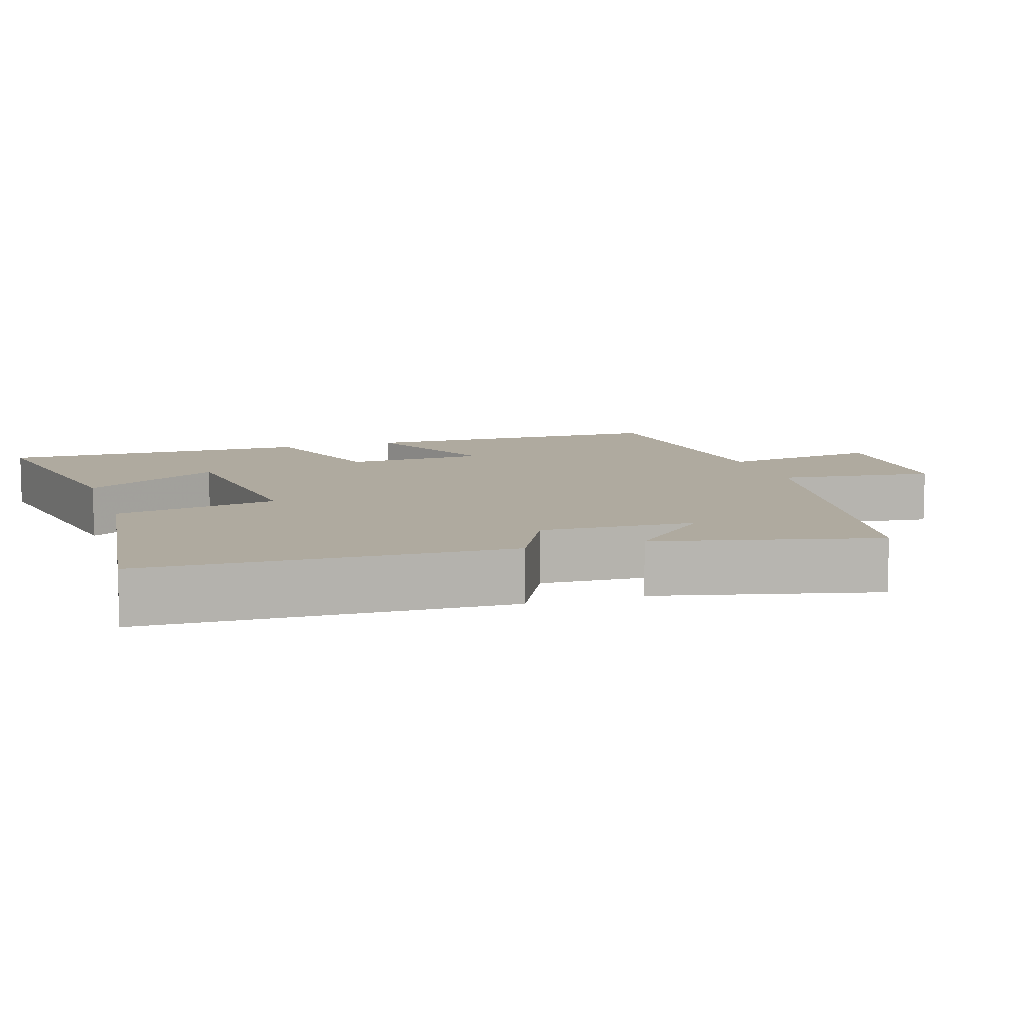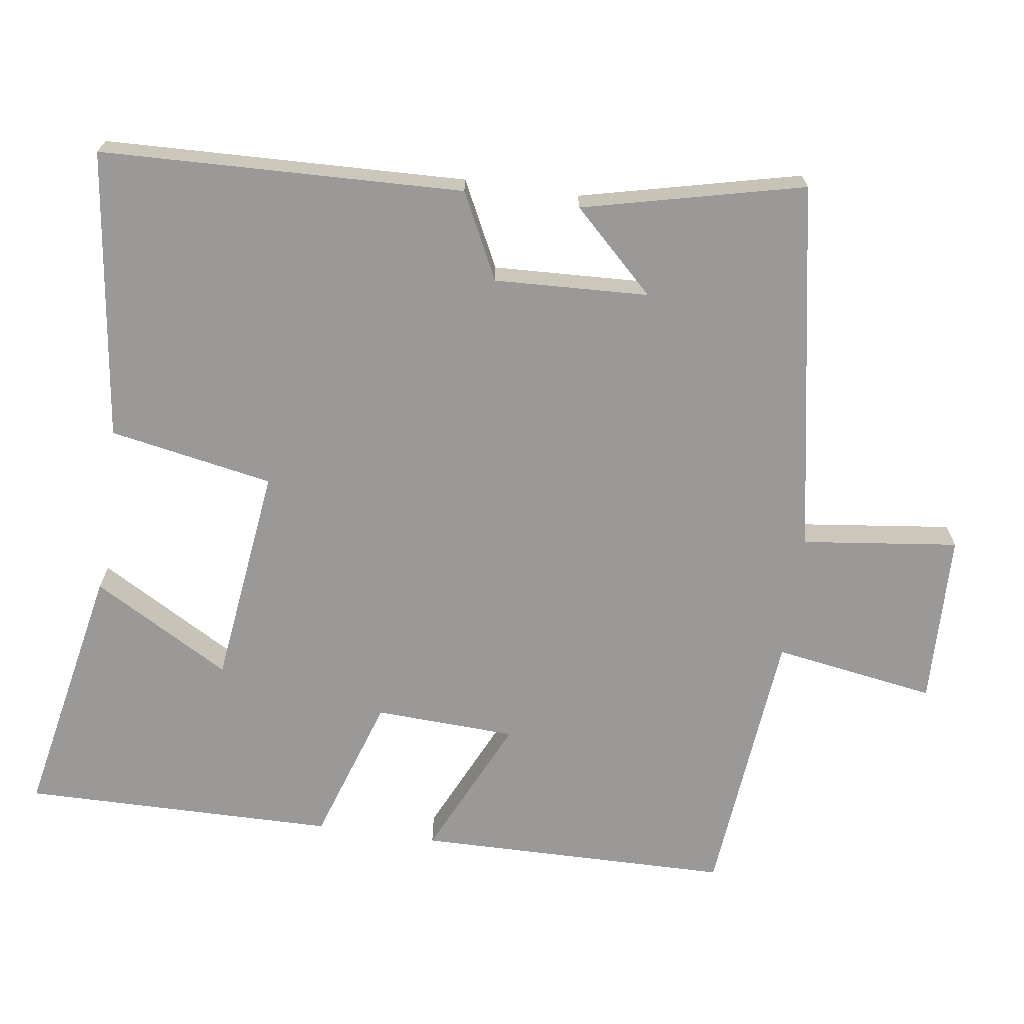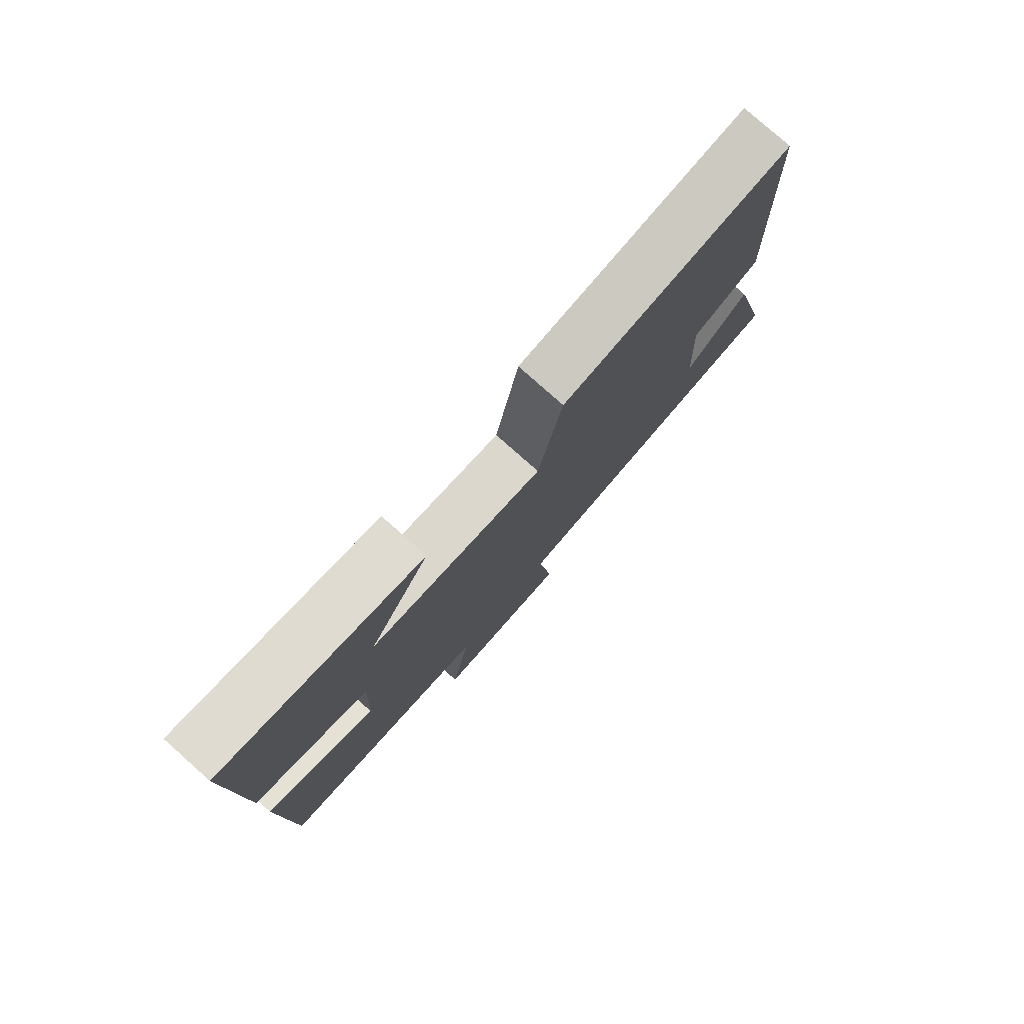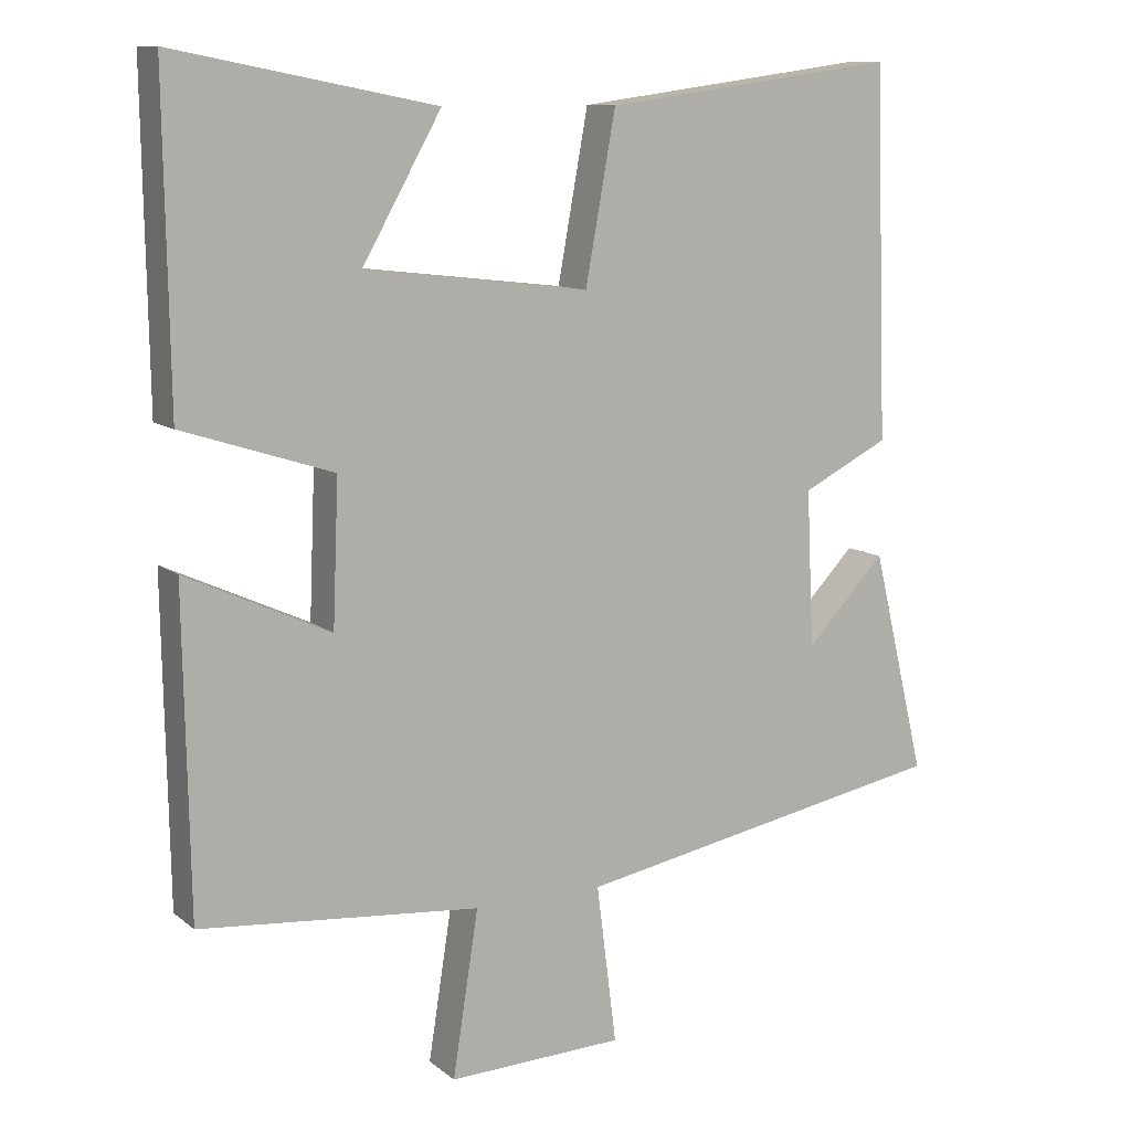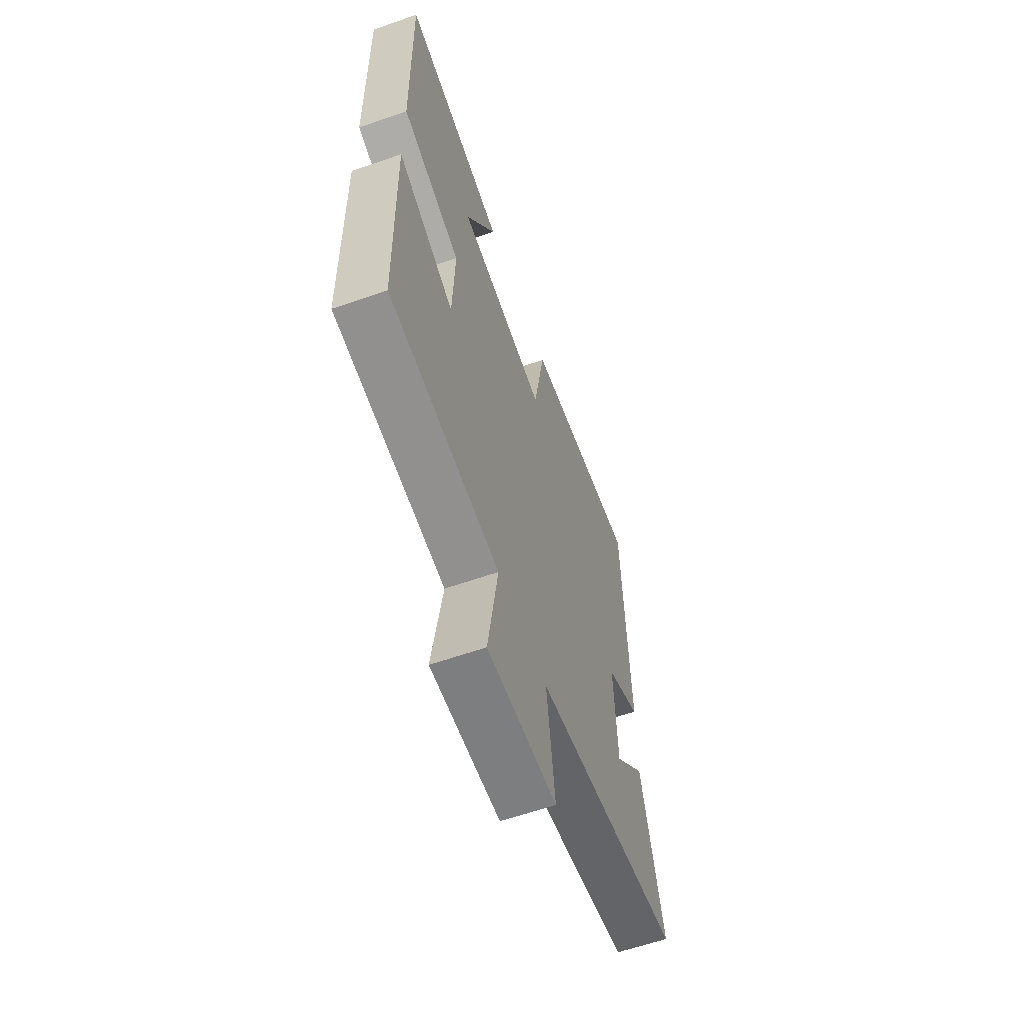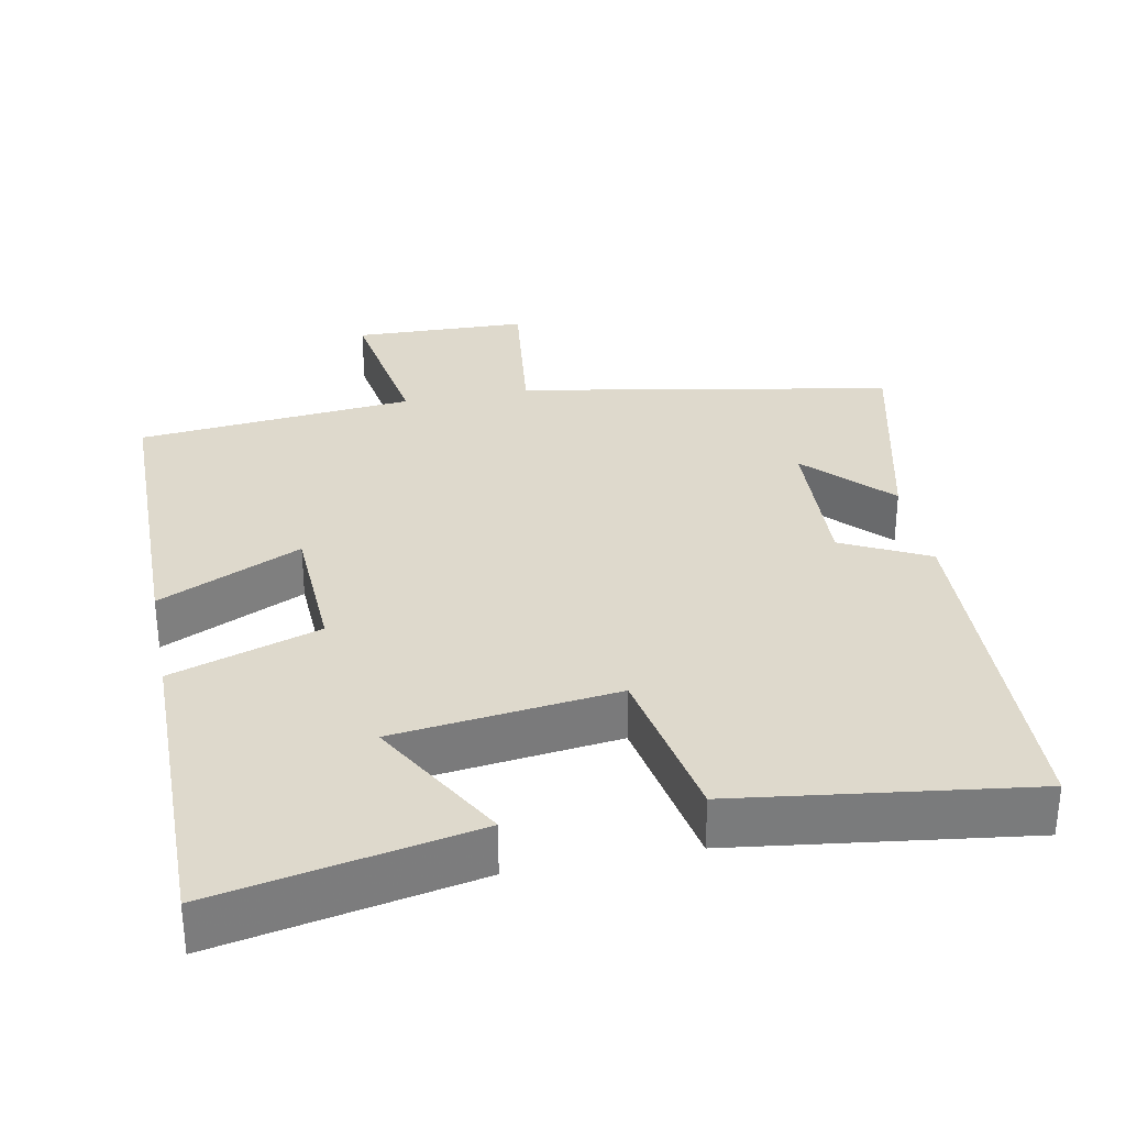
<metadata>
{"format":"obj","ext":"obj","renderer":"f3d","projection":"perspective","resolution":1024,"background":"white","views":[{"elev":9.4,"azim":72.1,"up":"+Y"},{"elev":-68.9,"azim":81.7,"up":"+Y"},{"elev":79.0,"azim":-48.4,"up":"+Z"},{"elev":10.8,"azim":-29.1,"up":"+Z"},{"elev":-61.0,"azim":-70.4,"up":"+Z"},{"elev":31.9,"azim":-11.2,"up":"+Y"}]}
</metadata>
<code>
v 0.573 0.07 -0.405
v 0.062 0.07 -0.5
v 0.089 0.07 -0.715
v -0.149 0.07 -0.723
v -0.114 0.07 -0.5
v -0.493 0.07 -0.465
v -0.5 0.07 -0.033
v -0.305 0.07 -0.123
v -0.297 0.07 0.071
v -0.5 0.07 0.137
v -0.506 0.07 0.568
v -0.154 0.07 0.5
v -0.261 0.07 0.311
v 0.043 0.07 0.275
v 0.084 0.07 0.5
v 0.482 0.07 0.554
v 0.5 0.07 0.056
v 0.382 0.07 -0.003
v 0.392 0.07 -0.215
v 0.5 0.07 -0.102
v 0.573 0 -0.405
v 0.062 0 -0.5
v 0.089 0 -0.715
v -0.149 0 -0.723
v -0.114 0 -0.5
v -0.493 0 -0.465
v -0.5 0 -0.033
v -0.305 0 -0.123
v -0.297 0 0.071
v -0.5 0 0.137
v -0.506 0 0.568
v -0.154 0 0.5
v -0.261 0 0.311
v 0.043 0 0.275
v 0.084 0 0.5
v 0.482 0 0.554
v 0.5 0 0.056
v 0.382 0 -0.003
v 0.392 0 -0.215
v 0.5 0 -0.102
f 19 20 1
f 16 17 18
f 15 16 18
f 14 15 18
f 13 14 18 19
f 10 11 12 13
f 9 10 13
f 19 1 2
f 13 19 2
f 9 13 2
f 8 9 2
f 7 8 2
f 6 7 2
f 5 6 2
f 2 3 4 5
f 21 40 39
f 38 37 36
f 38 36 35
f 38 35 34
f 39 38 34 33
f 33 32 31 30
f 33 30 29
f 22 21 39
f 22 39 33
f 22 33 29
f 22 29 28
f 22 28 27
f 22 27 26
f 22 26 25
f 25 24 23 22
f 1 21 22 2
f 2 22 23 3
f 3 23 24 4
f 4 24 25 5
f 5 25 26 6
f 6 26 27 7
f 7 27 28 8
f 8 28 29 9
f 9 29 30 10
f 10 30 31 11
f 11 31 32 12
f 12 32 33 13
f 13 33 34 14
f 14 34 35 15
f 15 35 36 16
f 16 36 37 17
f 17 37 38 18
f 18 38 39 19
f 19 39 40 20
f 20 40 21 1

</code>
